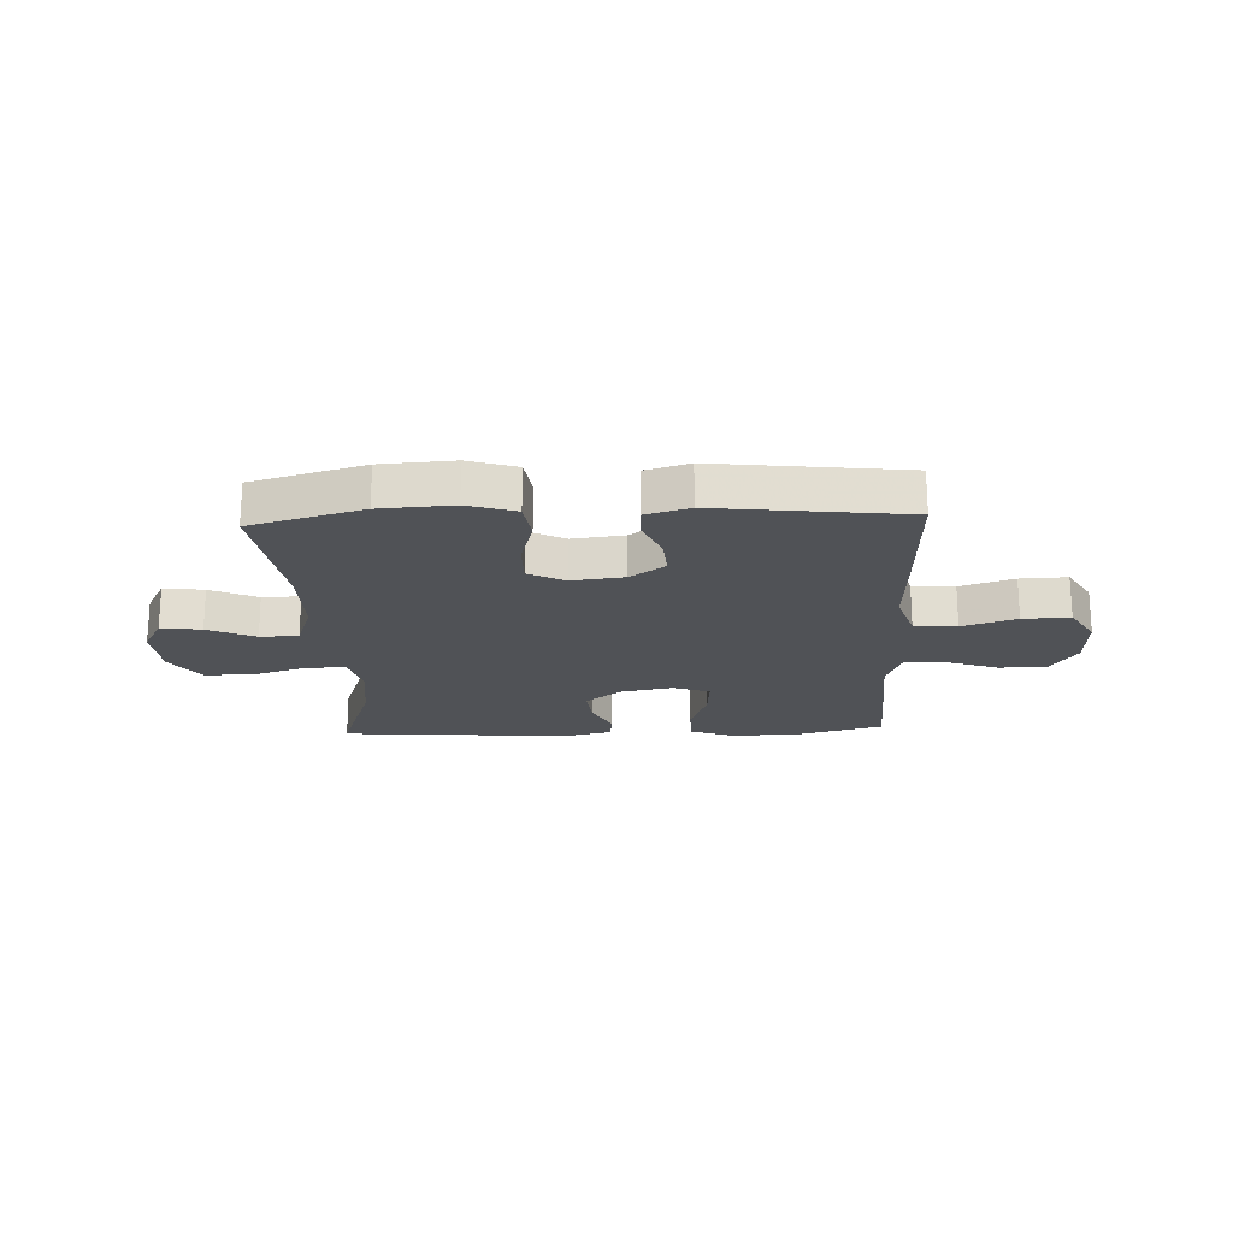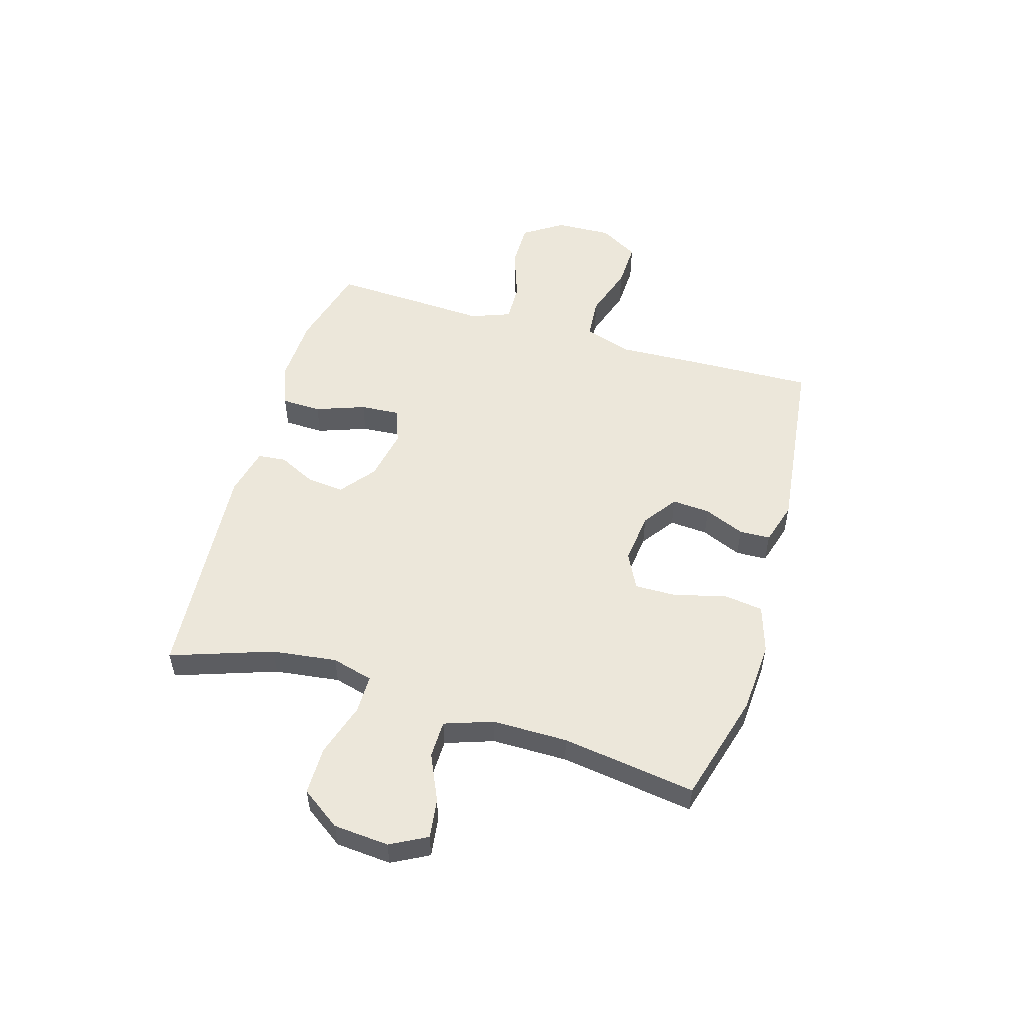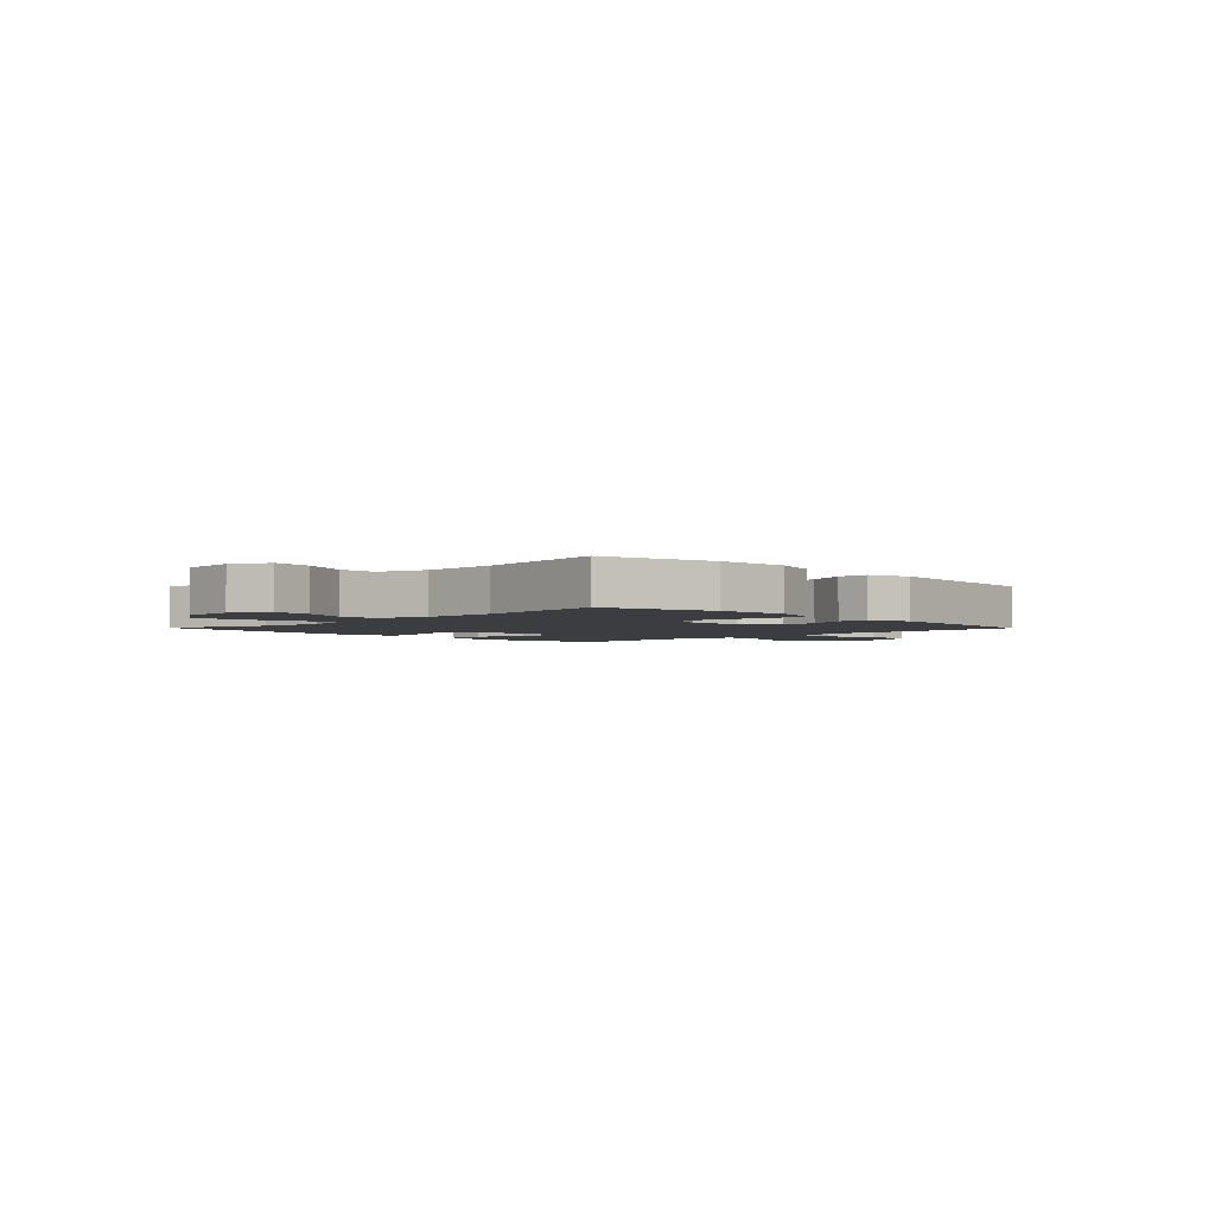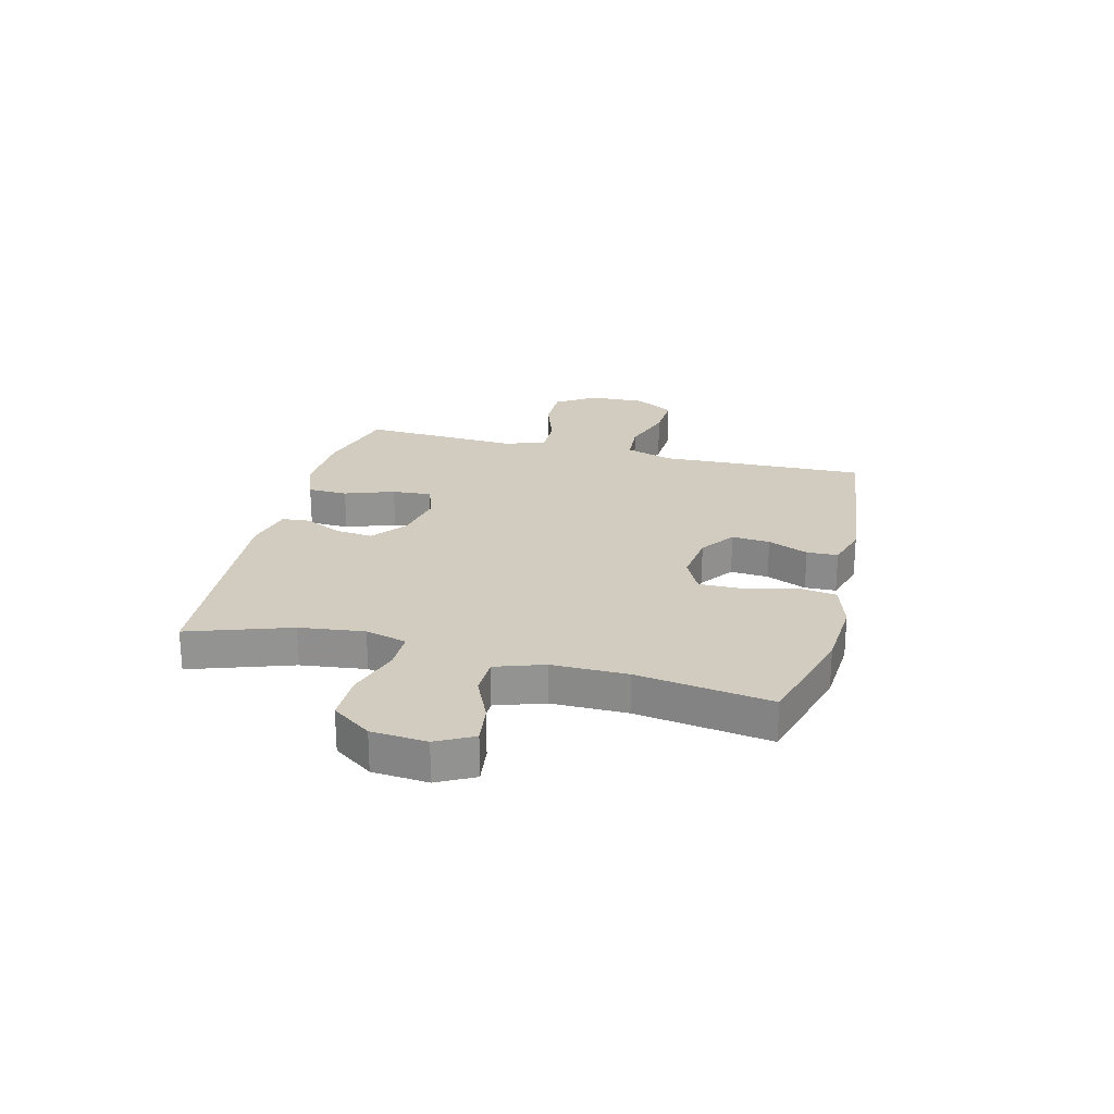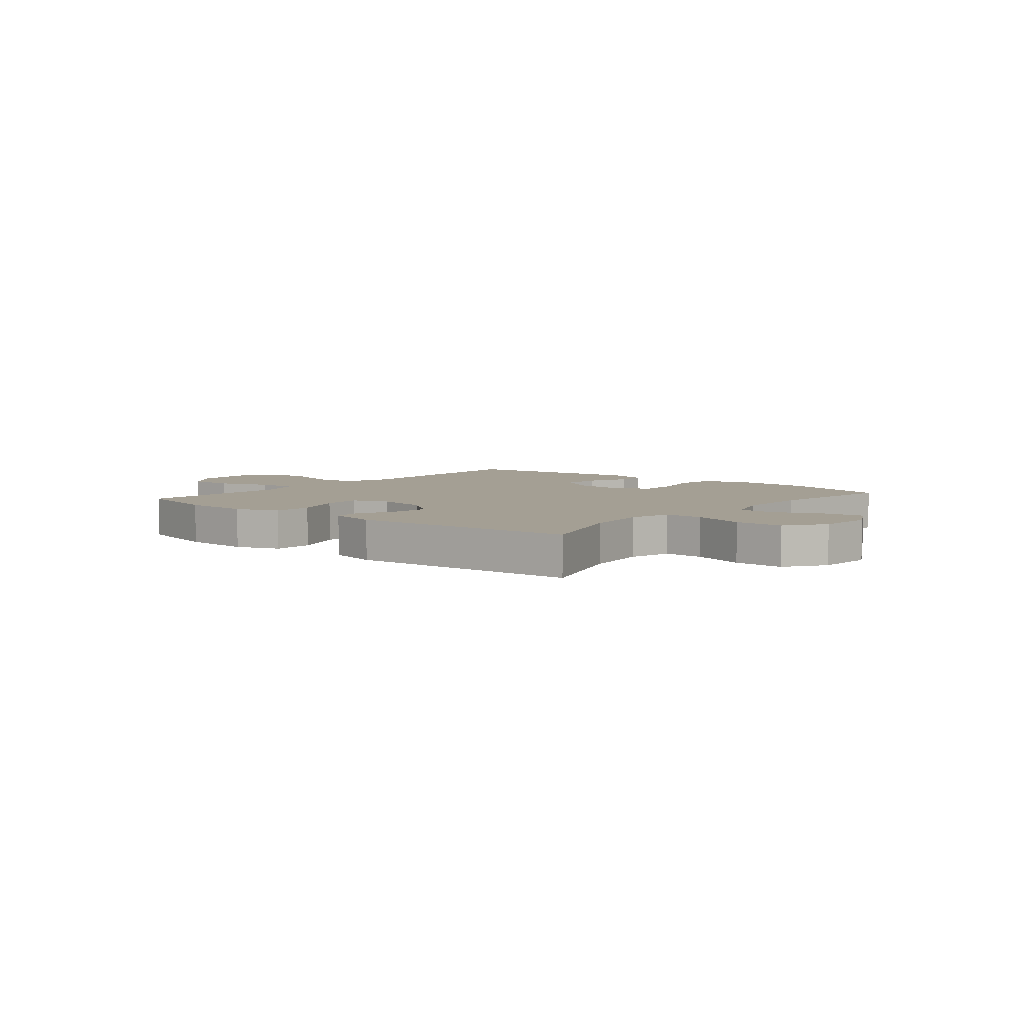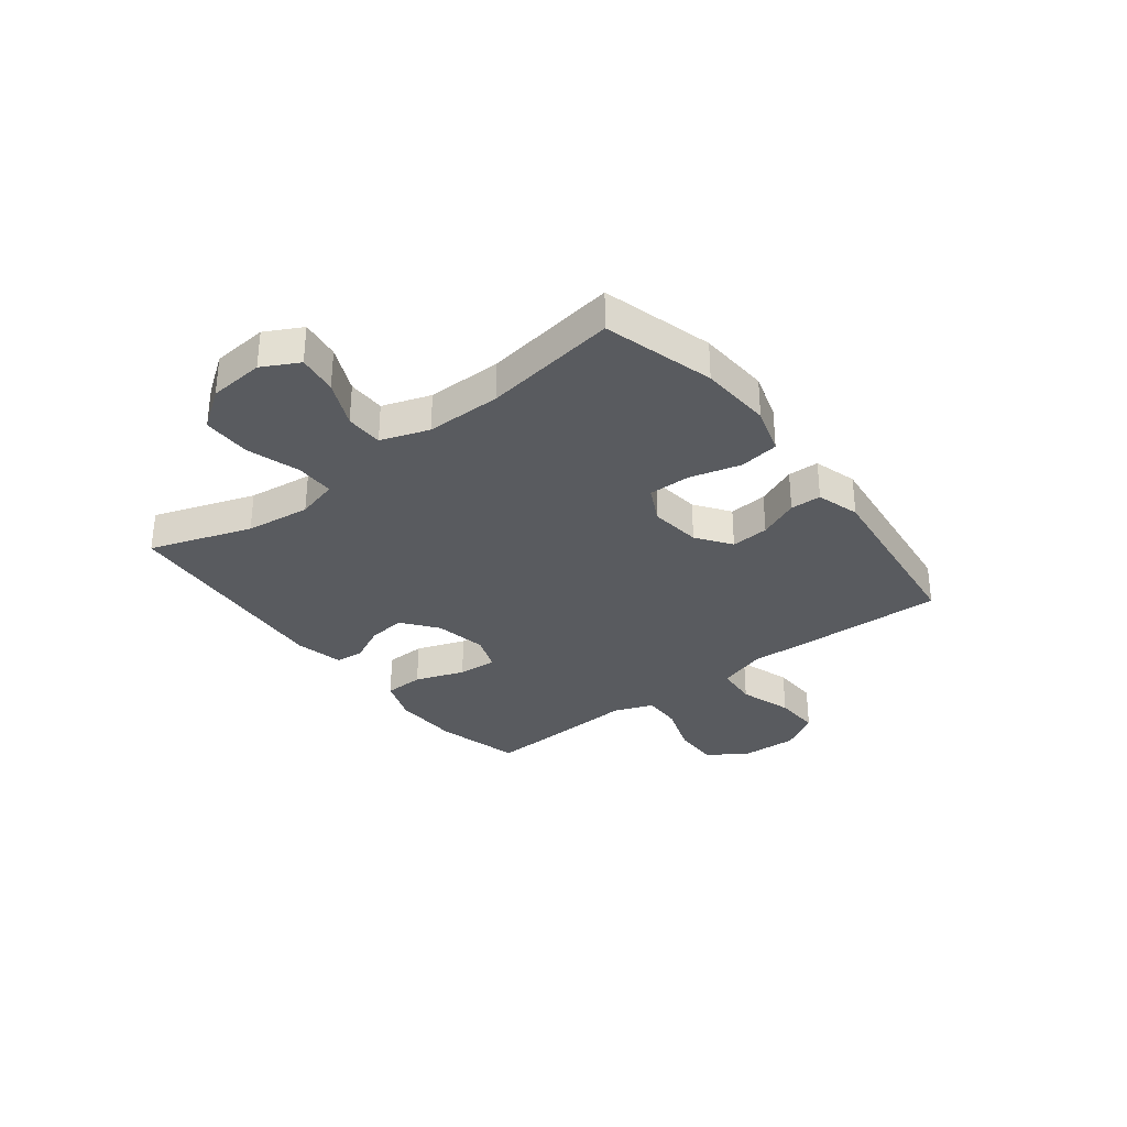
<metadata>
{"format":"obj","ext":"obj","renderer":"f3d","projection":"perspective","resolution":1024,"background":"white","views":[{"elev":-20.6,"azim":-177.5,"up":"+Y"},{"elev":52.8,"azim":106.5,"up":"+Y"},{"elev":-2.8,"azim":134.6,"up":"+Y"},{"elev":23.8,"azim":104.4,"up":"+Y"},{"elev":5.6,"azim":39.7,"up":"+Y"},{"elev":-32.4,"azim":127.8,"up":"+Y"}]}
</metadata>
<code>
v 0.5 0.07 -0.5
v 0.3 0.07 -0.556
v 0.17 0.07 -0.564
v 0.084 0.07 -0.537
v 0.074 0.07 -0.465
v 0.099 0.07 -0.373
v 0.1 0.07 -0.297
v 0.035 0.07 -0.264
v -0.058 0.07 -0.275
v -0.12 0.07 -0.319
v -0.115 0.07 -0.388
v -0.084 0.07 -0.461
v -0.086 0.07 -0.517
v -0.164 0.07 -0.54
v -0.5 0.07 -0.5
v -0.492 0.07 -0.258
v -0.486 0.07 -0.126
v -0.514 0.07 -0.039
v -0.59 0.07 -0.033
v -0.686 0.07 -0.064
v -0.77 0.07 -0.067
v -0.812 0.07 0.004
v -0.808 0.07 0.106
v -0.761 0.07 0.177
v -0.678 0.07 0.176
v -0.584 0.07 0.143
v -0.513 0.07 0.141
v -0.486 0.07 0.213
v -0.492 0.07 0.327
v -0.5 0.07 0.5
v -0.346 0.07 0.54
v -0.225 0.07 0.544
v -0.147 0.07 0.515
v -0.145 0.07 0.443
v -0.177 0.07 0.354
v -0.182 0.07 0.283
v -0.117 0.07 0.259
v -0.023 0.07 0.277
v 0.04 0.07 0.326
v 0.033 0.07 0.394
v 0 0.07 0.461
v 0.005 0.07 0.512
v 0.093 0.07 0.532
v 0.5 0.07 0.5
v 0.437 0.07 0.317
v 0.422 0.07 0.2
v 0.442 0.07 0.125
v 0.512 0.07 0.125
v 0.608 0.07 0.155
v 0.696 0.07 0.155
v 0.746 0.07 0.084
v 0.754 0.07 -0.016
v 0.719 0.07 -0.082
v 0.647 0.07 -0.072
v 0.563 0.07 -0.034
v 0.495 0.07 -0.035
v 0.465 0.07 -0.122
v 0.465 0.07 -0.258
v 0.5 0 -0.5
v 0.3 0 -0.556
v 0.17 0 -0.564
v 0.084 0 -0.537
v 0.074 0 -0.465
v 0.099 0 -0.373
v 0.1 0 -0.297
v 0.035 0 -0.264
v -0.058 0 -0.275
v -0.12 0 -0.319
v -0.115 0 -0.388
v -0.084 0 -0.461
v -0.086 0 -0.517
v -0.164 0 -0.54
v -0.5 0 -0.5
v -0.492 0 -0.258
v -0.486 0 -0.126
v -0.514 0 -0.039
v -0.59 0 -0.033
v -0.686 0 -0.064
v -0.77 0 -0.067
v -0.812 0 0.004
v -0.808 0 0.106
v -0.761 0 0.177
v -0.678 0 0.176
v -0.584 0 0.143
v -0.513 0 0.141
v -0.486 0 0.213
v -0.492 0 0.327
v -0.5 0 0.5
v -0.346 0 0.54
v -0.225 0 0.544
v -0.147 0 0.515
v -0.145 0 0.443
v -0.177 0 0.354
v -0.182 0 0.283
v -0.117 0 0.259
v -0.023 0 0.277
v 0.04 0 0.326
v 0.033 0 0.394
v 0 0 0.461
v 0.005 0 0.512
v 0.093 0 0.532
v 0.5 0 0.5
v 0.437 0 0.317
v 0.422 0 0.2
v 0.442 0 0.125
v 0.512 0 0.125
v 0.608 0 0.155
v 0.696 0 0.155
v 0.746 0 0.084
v 0.754 0 -0.016
v 0.719 0 -0.082
v 0.647 0 -0.072
v 0.563 0 -0.034
v 0.495 0 -0.035
v 0.465 0 -0.122
v 0.465 0 -0.258
f 53 54 55
f 52 53 55
f 51 52 55
f 50 51 55
f 49 50 55
f 48 49 55
f 47 48 55 56
f 43 44 45
f 42 43 45
f 41 42 45
f 40 41 45
f 39 40 45 46
f 38 39 46 47
f 33 34 35
f 32 33 35
f 31 32 35
f 30 31 35
f 29 30 35
f 28 29 35
f 27 28 35 36
f 24 25 26
f 23 24 26
f 22 23 26
f 21 22 26
f 20 21 26
f 19 20 26
f 18 19 26 27
f 27 36 37
f 18 27 37
f 17 18 37
f 15 16 17
f 14 15 17
f 13 14 17
f 12 13 17
f 11 12 17
f 4 5 6
f 3 4 6
f 2 3 6
f 1 2 6
f 58 1 6
f 57 58 6 7
f 57 7 8
f 56 57 8
f 47 56 8
f 47 8 9
f 38 47 9
f 37 38 9
f 10 11 17
f 9 10 17 37
f 113 112 111
f 113 111 110
f 113 110 109
f 113 109 108
f 113 108 107
f 113 107 106
f 114 113 106 105
f 103 102 101
f 103 101 100
f 103 100 99
f 103 99 98
f 104 103 98 97
f 105 104 97 96
f 93 92 91
f 93 91 90
f 93 90 89
f 93 89 88
f 93 88 87
f 93 87 86
f 94 93 86 85
f 84 83 82
f 84 82 81
f 84 81 80
f 84 80 79
f 84 79 78
f 84 78 77
f 85 84 77 76
f 95 94 85
f 95 85 76
f 95 76 75
f 75 74 73
f 75 73 72
f 75 72 71
f 75 71 70
f 75 70 69
f 64 63 62
f 64 62 61
f 64 61 60
f 64 60 59
f 64 59 116
f 65 64 116 115
f 66 65 115
f 66 115 114
f 66 114 105
f 67 66 105
f 67 105 96
f 67 96 95
f 75 69 68
f 95 75 68 67
f 1 59 60 2
f 2 60 61 3
f 3 61 62 4
f 4 62 63 5
f 5 63 64 6
f 6 64 65 7
f 7 65 66 8
f 8 66 67 9
f 9 67 68 10
f 10 68 69 11
f 11 69 70 12
f 12 70 71 13
f 13 71 72 14
f 14 72 73 15
f 15 73 74 16
f 16 74 75 17
f 17 75 76 18
f 18 76 77 19
f 19 77 78 20
f 20 78 79 21
f 21 79 80 22
f 22 80 81 23
f 23 81 82 24
f 24 82 83 25
f 25 83 84 26
f 26 84 85 27
f 27 85 86 28
f 28 86 87 29
f 29 87 88 30
f 30 88 89 31
f 31 89 90 32
f 32 90 91 33
f 33 91 92 34
f 34 92 93 35
f 35 93 94 36
f 36 94 95 37
f 37 95 96 38
f 38 96 97 39
f 39 97 98 40
f 40 98 99 41
f 41 99 100 42
f 42 100 101 43
f 43 101 102 44
f 44 102 103 45
f 45 103 104 46
f 46 104 105 47
f 47 105 106 48
f 48 106 107 49
f 49 107 108 50
f 50 108 109 51
f 51 109 110 52
f 52 110 111 53
f 53 111 112 54
f 54 112 113 55
f 55 113 114 56
f 56 114 115 57
f 57 115 116 58
f 58 116 59 1

</code>
